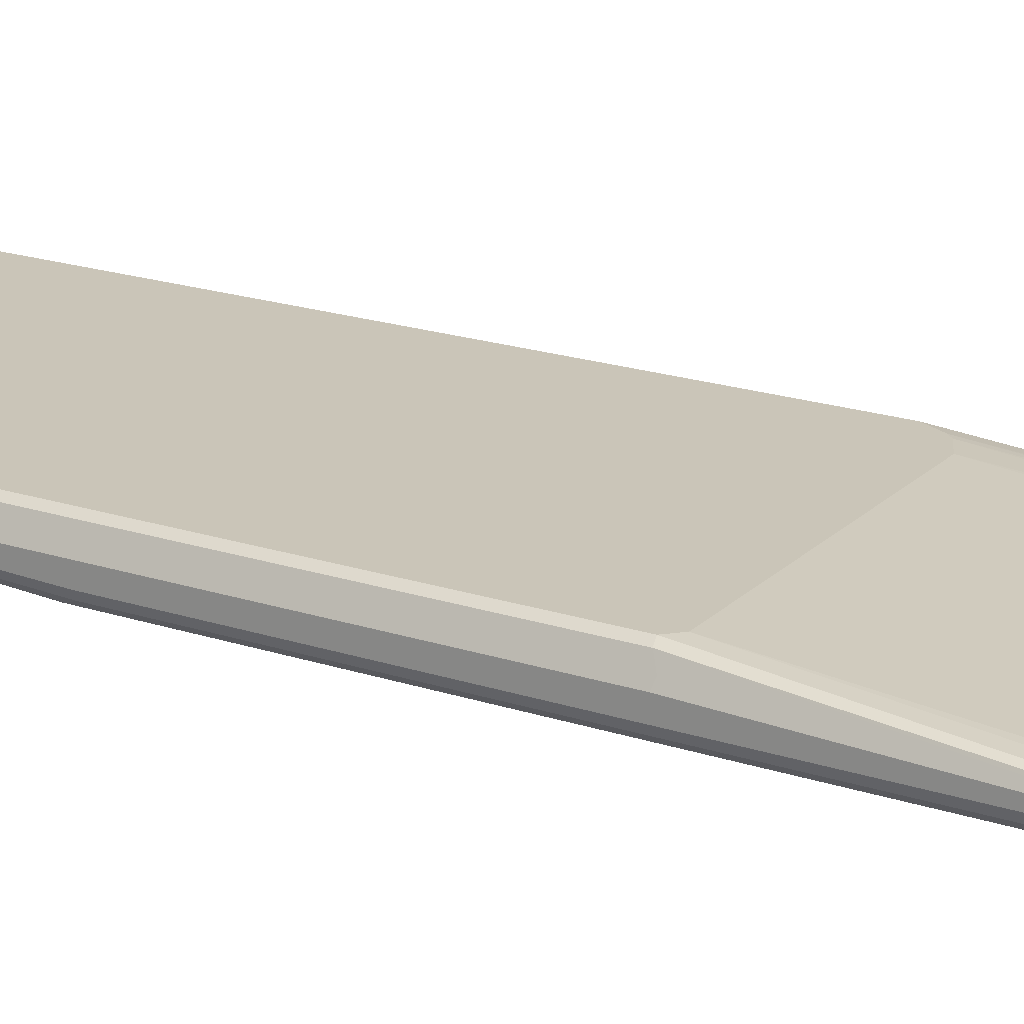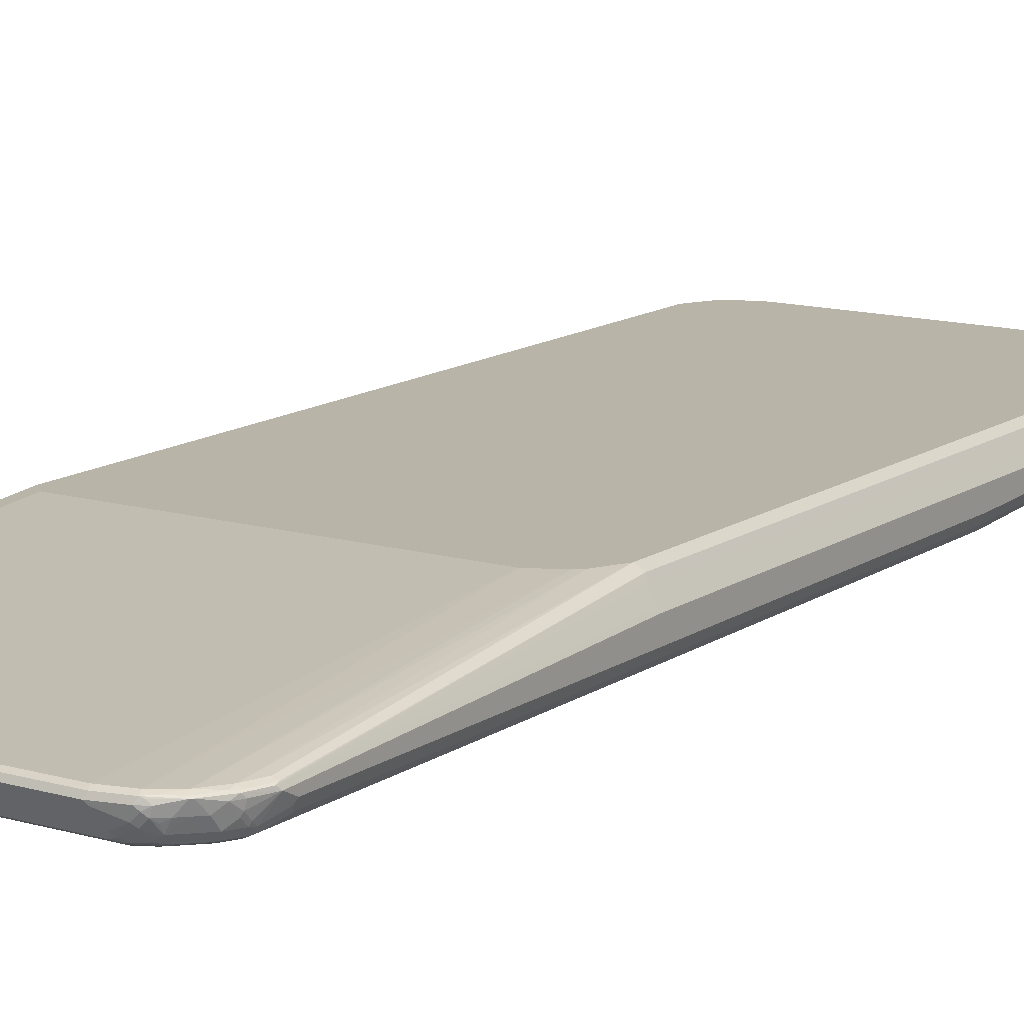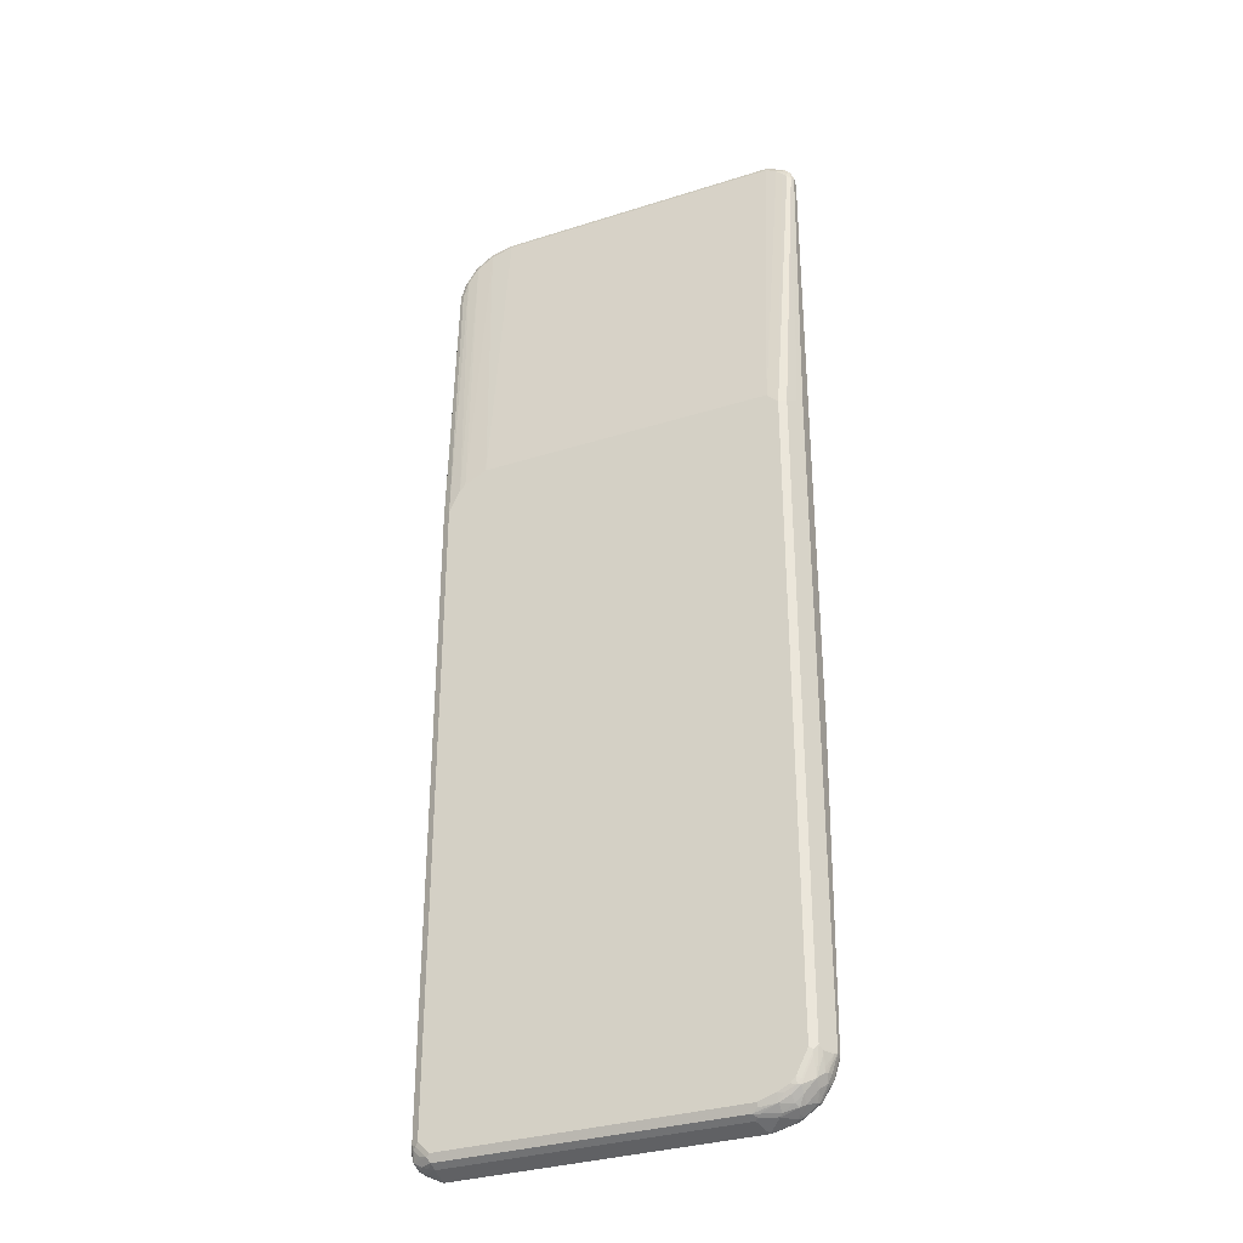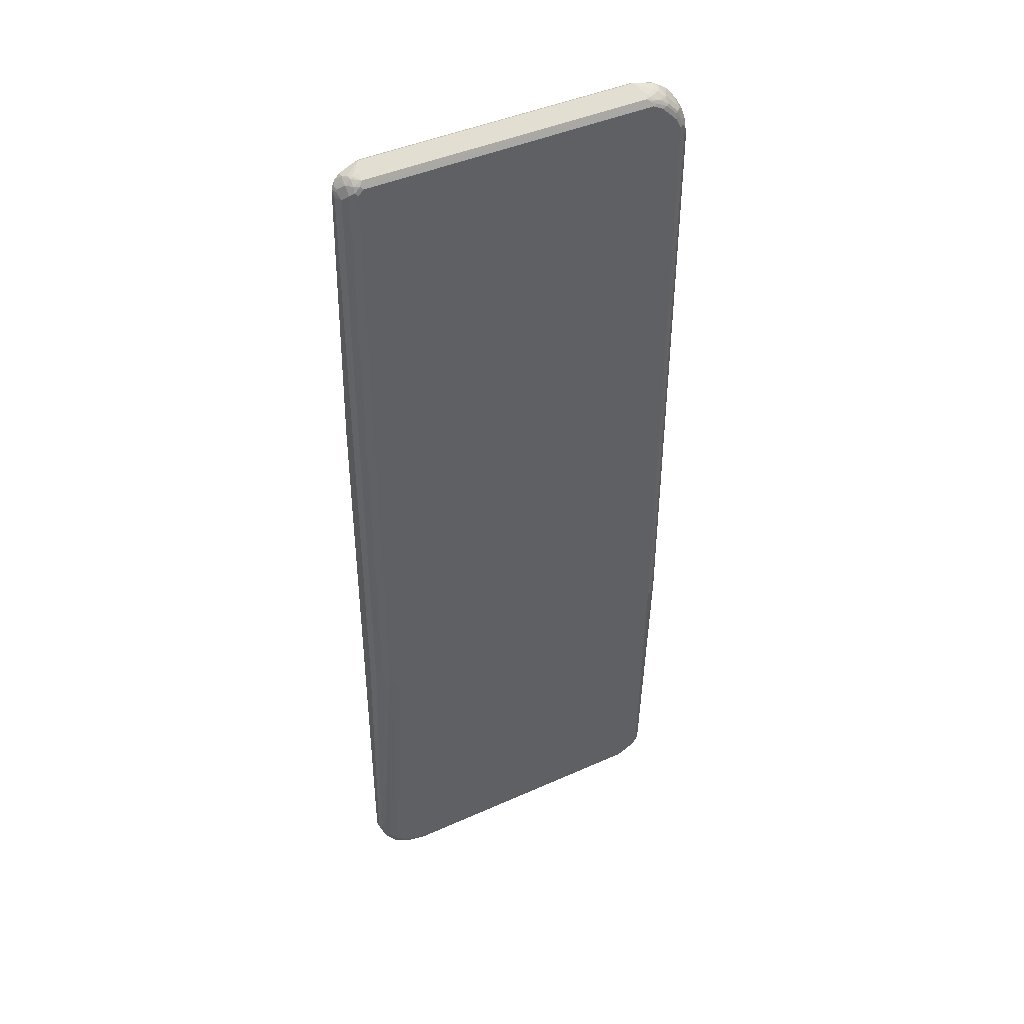
<metadata>
{"format":"obj","ext":"obj","renderer":"f3d","projection":"perspective","resolution":1024,"background":"white","views":[{"elev":20.3,"azim":121.0,"up":"+Z"},{"elev":13.1,"azim":-146.4,"up":"+Z"},{"elev":-32.6,"azim":23.8,"up":"+Y"},{"elev":43.0,"azim":152.0,"up":"+Y"}]}
</metadata>
<code>
v -0.3446 -0.8916 0
v -0.3411 -0.8884 -0.006755
v -0.3377 -0.9052 -0.003373
v -0.3411 -0.8984 0.003373
v -0.342 -0.8916 0.0114
v -0.3446 -0.8816 0.01013
v -0.3446 -0.3344 -0.02027
v -0.3377 -0.3377 -0.03378
v -0.3344 -0.8916 -0.01013
v -0.3327 -0.9002 -0.008442
v -0.3276 -0.3479 -0.04391
v -0.3276 -0.9154 -0.003373
v -0.3276 -0.9154 0.01688
v -0.331 -0.9086 0.02364
v -0.3394 -0.8968 0.01267
v -0.3319 -0.9019 0.03166
v -0.3344 -0.8916 0.03039
v -0.331 -0.8916 0.03715
v -0.3276 -0.8816 0.04391
v -0.3319 0.2888 0.03546
v -0.3446 0.2836 0.01013
v -0.3446 0.8106 -0.02027
v -0.3377 0.8073 -0.03378
v -0.3243 -0.9019 -0.01013
v -0.3141 -0.3444 -0.05067
v -0.3226 -0.9103 -0.008442
v -0.3276 0.8376 -0.04391
v -0.3023 -0.9205 -0.008442
v -0.2989 -0.9272 -0.005059
v -0.3074 -0.9254 -0.003373
v -0.2938 -0.9323 0
v -0.3293 -0.907 0.03293
v -0.3141 -0.9221 0.02027
v -0.3209 -0.9187 0.02364
v -0.3293 -0.8968 0.038
v -0.3243 -0.8916 0.04433
v -0.3192 -0.8867 0.04813
v -0.3141 -0.8816 0.05067
v -0.3276 0.2836 0.04391
v -0.342 0.836 -0.005059
v -0.342 0.2888 0.0152
v -0.3446 0.8309 -0.01013
v -0.3344 0.8411 -0.03039
v -0.331 0.8444 -0.03715
v -0.3411 0.8141 -0.02702
v -0.304 -0.3547 -0.05067
v -0.3141 -0.9119 -0.01013
v -0.3141 0.8411 -0.05067
v -0.3293 0.8537 -0.03546
v -0.3192 0.8537 -0.0456
v -0.3209 0.8444 -0.04729
v -0.2938 -0.9221 -0.01013
v -0.2905 -0.9289 -0.006755
v 0.2331 -0.9323 0
v -0.2938 -0.9221 0.03039
v -0.3141 -0.9154 0.03378
v -0.3192 -0.907 0.038
v -0.3141 -0.9019 0.04433
v -0.3192 -0.917 0.02787
v -0.304 -0.9196 0.03166
v -0.2989 -0.907 0.04813
v -0.2938 -0.9019 0.05067
v -0.3141 0.2836 0.05067
v -0.3411 0.8309 -0.003373
v -0.3319 0.8665 -0.005059
v -0.3344 0.8613 -0.01013
v -0.3319 0.8626 -0.02027
v -0.3319 0.8524 -0.03039
v 0.2533 -0.3547 -0.05067
v -0.304 0.8613 -0.05067
v -0.3293 0.8639 -0.02534
v -0.3192 0.8739 -0.03546
v -0.3091 0.8739 -0.0456
v -0.3108 0.8646 -0.04729
v 0.2331 -0.9221 -0.01013
v 0.2364 -0.9289 -0.006755
v 0.2736 -0.9221 0
v 0.2635 -0.9221 0.01013
v 0.2584 -0.9196 0.02534
v 0.2229 -0.9221 0.03039
v -0.2938 -0.9154 0.04391
v -0.3091 -0.907 0.04306
v 0.2229 -0.9154 0.04391
v 0.2331 -0.9086 0.04729
v 0.2331 -0.9019 0.05067
v -0.304 0.3039 0.05067
v -0.3243 0.8613 0
v -0.3344 0.8309 0
v -0.331 0.8613 -0.003373
v -0.3255 0.8714 -0.00253
v -0.3116 0.8968 -0.005059
v -0.3276 0.8749 -0.01013
v 0.2938 -0.3344 -0.05067
v 0.2736 -0.9119 -0.01013
v -0.304 0.8727 -0.04813
v -0.2938 0.8829 -0.04813
v -0.2837 0.8816 -0.05067
v -0.3175 0.8849 -0.02027
v -0.3091 0.8842 -0.03546
v -0.2989 0.8842 -0.0456
v 0.277 -0.9187 -0.006755
v 0.2787 -0.9196 0.005059
v 0.2812 -0.917 -0.005059
v 0.2871 -0.9154 0
v 0.228 -0.9196 0.03546
v 0.2888 -0.9095 0.02534
v 0.2635 -0.9157 0.03039
v 0.2331 -0.9157 0.04053
v 0.2635 -0.9052 0.04391
v 0.2381 -0.9095 0.0456
v 0.2635 -0.8916 0.05067
v -0.2938 0.3242 0.05067
v -0.304 0.8916 0
v -0.3074 0.8984 -0.003373
v -0.3091 0.8993 -0.005059
v 0.3141 -0.3039 -0.05067
v 0.3243 -0.8613 -0.01013
v 0.304 -0.8916 -0.01013
v 0.285 -0.9119 -0.007599
v -0.2837 0.8929 -0.04813
v -0.2736 0.8916 -0.05067
v -0.3074 0.8951 -0.02027
v -0.2888 0.9044 -0.03546
v -0.2888 0.8942 -0.0456
v 0.3074 -0.8984 -0.006755
v 0.2837 -0.9157 0.01013
v 0.3116 -0.8968 -0.005059
v 0.3108 -0.8984 0
v 0.3091 -0.8993 0.005059
v 0.2972 -0.9052 0.02027
v 0.2989 -0.8942 0.03546
v 0.2837 -0.9052 0.03378
v 0.2837 -0.8951 0.04391
v 0.2736 -0.8929 0.04813
v 0.2837 -0.8816 0.05067
v -0.2837 0.3344 0.05067
v -0.2736 0.9119 0
v -0.285 0.9119 -0.00253
v -0.277 0.9187 -0.003373
v -0.2871 0.9154 -0.01013
v -0.2837 0.9157 -0.02027
v -0.2972 0.9052 -0.02027
v -0.2812 0.917 -0.005059
v 0.3209 -0.3039 -0.04729
v 0.3411 -0.8309 -0.006755
v 0.3344 -0.8309 -0.01013
v 0.3141 0.8916 -0.05067
v 0.331 -0.8613 -0.006755
v 0.3255 -0.8714 -0.007599
v -0.2736 0.9052 -0.04391
v -0.2635 0.9031 -0.04813
v -0.2533 0.9019 -0.05067
v -0.2888 0.9095 -0.02534
v -0.2736 0.9157 -0.03039
v -0.2787 0.9095 -0.03546
v 0.3319 -0.8665 -0.005059
v 0.3276 -0.8749 0
v 0.3276 -0.8749 0.01013
v 0.3074 -0.8951 0.02027
v 0.3175 -0.8849 0.02027
v 0.3091 -0.8842 0.03546
v 0.2989 -0.8842 0.0456
v 0.2938 -0.8829 0.04813
v 0.2938 -0.8714 0.05067
v -0.2432 0.3547 0.05067
v -0.2331 0.9221 0
v -0.2364 0.9289 -0.003373
v -0.2736 0.9221 -0.01013
v -0.2787 0.9196 -0.0152
v -0.2685 0.9196 -0.02534
v 0.3276 -0.2939 -0.04391
v 0.342 -0.836 -0.005059
v 0.3377 -0.2736 -0.03378
v 0.304 0.9019 -0.05067
v 0.3192 0.8968 -0.04813
v 0.3276 0.8916 -0.04391
v -0.2533 0.9157 -0.04053
v -0.2584 0.9095 -0.0456
v -0.2533 0.9086 -0.04729
v 0.3091 0.907 -0.04813
v 0.3344 -0.8613 0
v 0.3344 -0.8613 0.01013
v 0.3446 -0.8309 0
v 0.3319 -0.8626 0.02027
v 0.3293 -0.8639 0.02534
v 0.3192 -0.8739 0.03546
v 0.3091 -0.8639 0.0456
v 0.3006 -0.8749 0.04729
v 0.304 -0.8511 0.05067
v 0.2938 0.3547 0.05067
v 0.2938 0.9221 0
v 0.2905 0.9289 -0.003373
v -0.2331 0.9323 -0.01013
v -0.2635 0.9221 -0.02027
v -0.2381 0.9298 -0.0152
v -0.2482 0.9196 -0.03546
v 0.342 -0.2785 -0.02534
v 0.3446 -0.2736 -0.02027
v 0.3377 0.8816 -0.03378
v 0.3192 0.907 -0.04306
v 0.3293 0.907 -0.03293
v -0.2432 0.9154 -0.04391
v 0.304 0.9154 -0.04391
v 0.3446 -0.8309 0.01013
v 0.3411 -0.8343 0.01688
v 0.331 -0.8546 0.02702
v 0.3293 -0.8436 0.03546
v 0.3192 -0.8436 0.0456
v 0.3276 -0.8276 0.04391
v 0.3108 -0.8546 0.04729
v 0.3141 -0.8309 0.05067
v 0.3141 0.3344 0.05067
v 0.3243 0.9019 0
v 0.3141 0.9119 0
v 0.3023 0.9205 -0.001686
v 0.2938 0.9323 -0.01013
v 0.2989 0.9272 -0.005059
v 0.3446 0.8816 -0.02027
v 0.3394 0.8968 -0.0228
v 0.342 0.8916 -0.02153
v 0.3192 0.917 -0.03293
v 0.331 0.9086 -0.02364
v 0.3411 0.8984 -0.01351
v 0.3276 0.9154 -0.01688
v 0.304 0.9221 -0.03039
v 0.3141 0.9196 -0.03166
v 0.331 -0.8343 0.03715
v 0.3446 0.3444 0.01013
v 0.3209 -0.8343 0.04729
v 0.3276 0.3377 0.04391
v 0.3344 0.8916 0
v 0.3327 0.9002 -0.001686
v 0.3226 0.9103 -0.001686
v 0.3276 0.9154 -0.006755
v 0.3141 0.9221 -0.02027
v 0.3074 0.9254 -0.006755
v 0.3446 0.8916 -0.01013
v 0.3209 0.9187 -0.02364
v 0.3377 0.9052 -0.006755
v 0.3377 0.3479 0.02364
v 0.331 0.3411 0.03715
v 0.3411 0.8884 -0.003373
v 0.3394 0.8968 -0.005059
f 1 2 3
f 1 3 4
f 1 4 5
f 1 5 6
f 1 6 21
f 1 21 42
f 1 42 22
f 1 22 7
f 1 7 8
f 1 8 2
f 2 9 10
f 2 10 3
f 2 8 11
f 2 11 9
f 3 10 12
f 3 12 13
f 3 13 14
f 3 14 4
f 4 15 5
f 4 14 32
f 4 32 15
f 5 15 32
f 5 32 16
f 5 16 6
f 6 16 17
f 6 17 18
f 6 18 19
f 6 19 20
f 6 20 21
f 7 22 23
f 7 23 8
f 8 23 27
f 8 27 11
f 9 24 10
f 9 11 25
f 9 25 46
f 9 46 24
f 10 24 47
f 10 47 26
f 10 26 12
f 11 27 51
f 11 51 48
f 11 48 25
f 12 26 28
f 12 28 29
f 12 29 30
f 12 30 31
f 12 31 13
f 13 32 14
f 13 31 33
f 13 33 34
f 13 34 32
f 16 32 35
f 16 35 18
f 16 18 17
f 18 35 19
f 19 35 36
f 19 36 37
f 19 37 38
f 19 38 63
f 19 63 39
f 19 39 20
f 20 39 40
f 20 40 41
f 20 41 21
f 21 41 40
f 21 40 42
f 22 42 43
f 22 43 44
f 22 44 45
f 22 45 23
f 23 45 44
f 23 44 27
f 24 46 47
f 25 48 70
f 25 70 97
f 25 97 121
f 25 121 152
f 25 152 174
f 25 174 147
f 25 147 116
f 25 116 93
f 25 93 69
f 25 69 46
f 26 47 28
f 27 44 49
f 27 49 50
f 27 50 51
f 28 52 53
f 28 53 29
f 28 47 52
f 29 53 31
f 29 31 30
f 31 53 76
f 31 76 54
f 31 54 80
f 31 80 55
f 31 55 33
f 32 56 57
f 32 57 58
f 32 58 36
f 32 36 35
f 32 34 59
f 32 59 56
f 33 55 60
f 33 60 34
f 34 60 59
f 36 58 37
f 37 58 61
f 37 61 62
f 37 62 38
f 38 62 85
f 38 85 111
f 38 111 135
f 38 135 164
f 38 164 189
f 38 189 211
f 38 211 212
f 38 212 190
f 38 190 165
f 38 165 136
f 38 136 112
f 38 112 86
f 38 86 63
f 39 63 64
f 39 64 40
f 40 64 89
f 40 89 65
f 40 65 42
f 42 65 66
f 42 66 67
f 42 67 68
f 42 68 43
f 43 68 44
f 44 68 49
f 46 69 75
f 46 75 52
f 46 52 47
f 48 51 74
f 48 74 70
f 49 68 67
f 49 67 71
f 49 71 72
f 49 72 73
f 49 73 50
f 50 73 74
f 50 74 51
f 52 75 76
f 52 76 53
f 54 76 101
f 54 101 77
f 54 77 78
f 54 78 79
f 54 79 80
f 55 80 83
f 55 83 81
f 55 81 60
f 56 81 82
f 56 82 57
f 56 59 60
f 56 60 81
f 57 82 58
f 58 82 61
f 61 82 81
f 61 81 83
f 61 83 84
f 61 84 85
f 61 85 62
f 63 86 87
f 63 87 88
f 63 88 64
f 64 88 87
f 64 87 89
f 65 89 90
f 65 90 91
f 65 91 92
f 65 92 66
f 66 92 67
f 67 92 71
f 69 93 94
f 69 94 75
f 70 74 95
f 70 95 96
f 70 96 97
f 71 92 98
f 71 98 72
f 72 98 122
f 72 122 99
f 72 99 73
f 73 95 74
f 73 99 100
f 73 100 96
f 73 96 95
f 75 94 101
f 75 101 76
f 77 102 79
f 77 79 78
f 77 101 103
f 77 103 104
f 77 104 102
f 79 105 80
f 79 102 106
f 79 106 107
f 79 107 108
f 79 108 105
f 80 105 83
f 83 105 108
f 83 108 109
f 83 109 110
f 83 110 84
f 84 110 109
f 84 109 111
f 84 111 85
f 86 112 87
f 87 90 89
f 87 112 113
f 87 113 90
f 90 113 114
f 90 114 91
f 91 114 115
f 91 115 98
f 91 98 92
f 93 116 117
f 93 117 118
f 93 118 94
f 94 119 101
f 94 118 119
f 96 100 124
f 96 124 120
f 96 120 121
f 96 121 97
f 98 115 122
f 99 122 123
f 99 123 100
f 100 123 124
f 101 119 125
f 101 125 103
f 102 104 126
f 102 126 106
f 103 125 127
f 103 127 104
f 104 127 128
f 104 128 129
f 104 129 130
f 104 130 126
f 106 126 130
f 106 130 131
f 106 131 132
f 106 132 107
f 107 132 109
f 107 109 108
f 109 132 133
f 109 133 163
f 109 163 134
f 109 134 111
f 111 134 163
f 111 163 135
f 112 136 113
f 113 137 138
f 113 138 114
f 113 136 137
f 114 138 139
f 114 139 115
f 115 140 141
f 115 141 142
f 115 142 122
f 115 139 143
f 115 143 140
f 116 144 145
f 116 145 146
f 116 146 117
f 116 147 176
f 116 176 171
f 116 171 144
f 117 148 149
f 117 149 118
f 117 146 145
f 117 145 148
f 118 149 125
f 118 125 119
f 120 124 150
f 120 150 151
f 120 151 121
f 121 151 152
f 122 142 123
f 123 142 153
f 123 153 141
f 123 141 154
f 123 154 155
f 123 155 150
f 123 150 124
f 125 149 127
f 127 149 156
f 127 156 157
f 127 157 128
f 128 157 158
f 128 158 129
f 129 159 130
f 129 158 160
f 129 160 159
f 130 159 161
f 130 161 131
f 131 161 162
f 131 162 132
f 132 162 133
f 133 162 163
f 135 163 164
f 136 165 137
f 137 165 166
f 137 166 167
f 137 167 139
f 137 139 138
f 139 167 193
f 139 193 168
f 139 168 143
f 140 143 168
f 140 168 169
f 140 169 141
f 141 169 170
f 141 170 154
f 141 153 142
f 144 171 145
f 145 172 156
f 145 156 148
f 145 171 173
f 145 173 172
f 147 174 180
f 147 180 175
f 147 175 176
f 148 156 149
f 150 155 154
f 150 154 177
f 150 177 178
f 150 178 151
f 151 178 179
f 151 179 152
f 152 179 180
f 152 180 174
f 154 170 177
f 156 181 182
f 156 182 158
f 156 158 157
f 156 172 183
f 156 183 181
f 158 182 184
f 158 184 185
f 158 185 160
f 159 160 186
f 159 186 161
f 160 185 186
f 161 186 162
f 162 186 187
f 162 187 210
f 162 210 188
f 162 188 163
f 163 188 164
f 164 188 210
f 164 210 189
f 165 190 191
f 165 191 166
f 166 191 192
f 166 192 167
f 167 192 216
f 167 216 193
f 168 193 194
f 168 194 170
f 168 170 169
f 170 194 193
f 170 193 195
f 170 195 196
f 170 196 177
f 171 176 199
f 171 199 173
f 172 173 197
f 172 197 183
f 173 198 197
f 173 199 218
f 173 218 198
f 175 180 200
f 175 200 176
f 176 200 201
f 176 201 199
f 177 196 202
f 177 202 178
f 178 202 179
f 179 202 180
f 180 202 203
f 180 203 200
f 181 183 204
f 181 204 182
f 182 204 184
f 183 197 198
f 183 198 218
f 183 218 237
f 183 237 228
f 183 228 204
f 184 204 205
f 184 205 185
f 185 205 206
f 185 206 227
f 185 227 207
f 185 207 186
f 186 208 187
f 186 207 209
f 186 209 208
f 187 208 229
f 187 229 210
f 189 210 229
f 189 229 211
f 190 212 213
f 190 213 214
f 190 214 191
f 191 215 192
f 191 214 215
f 192 215 217
f 192 217 216
f 193 216 203
f 193 203 202
f 193 202 195
f 195 202 196
f 199 201 219
f 199 219 220
f 199 220 218
f 200 203 221
f 200 221 201
f 201 222 223
f 201 223 219
f 201 221 224
f 201 224 222
f 203 216 225
f 203 225 226
f 203 226 221
f 204 209 227
f 204 227 205
f 204 228 230
f 204 230 209
f 205 227 206
f 207 227 209
f 208 209 229
f 209 230 212
f 209 212 211
f 209 211 229
f 212 230 231
f 212 231 213
f 213 231 232
f 213 232 233
f 213 233 214
f 214 233 215
f 215 234 217
f 215 233 234
f 216 224 235
f 216 235 226
f 216 226 225
f 216 217 236
f 216 236 234
f 216 234 224
f 217 234 236
f 218 220 237
f 219 223 220
f 220 223 237
f 221 238 224
f 221 226 238
f 222 224 239
f 222 239 223
f 223 239 237
f 224 238 235
f 224 234 239
f 226 235 238
f 228 237 240
f 228 240 241
f 228 241 230
f 230 241 237
f 230 237 242
f 230 242 231
f 231 242 232
f 232 242 243
f 232 243 239
f 232 239 234
f 232 234 233
f 237 239 243
f 237 243 242
f 237 241 240

</code>
